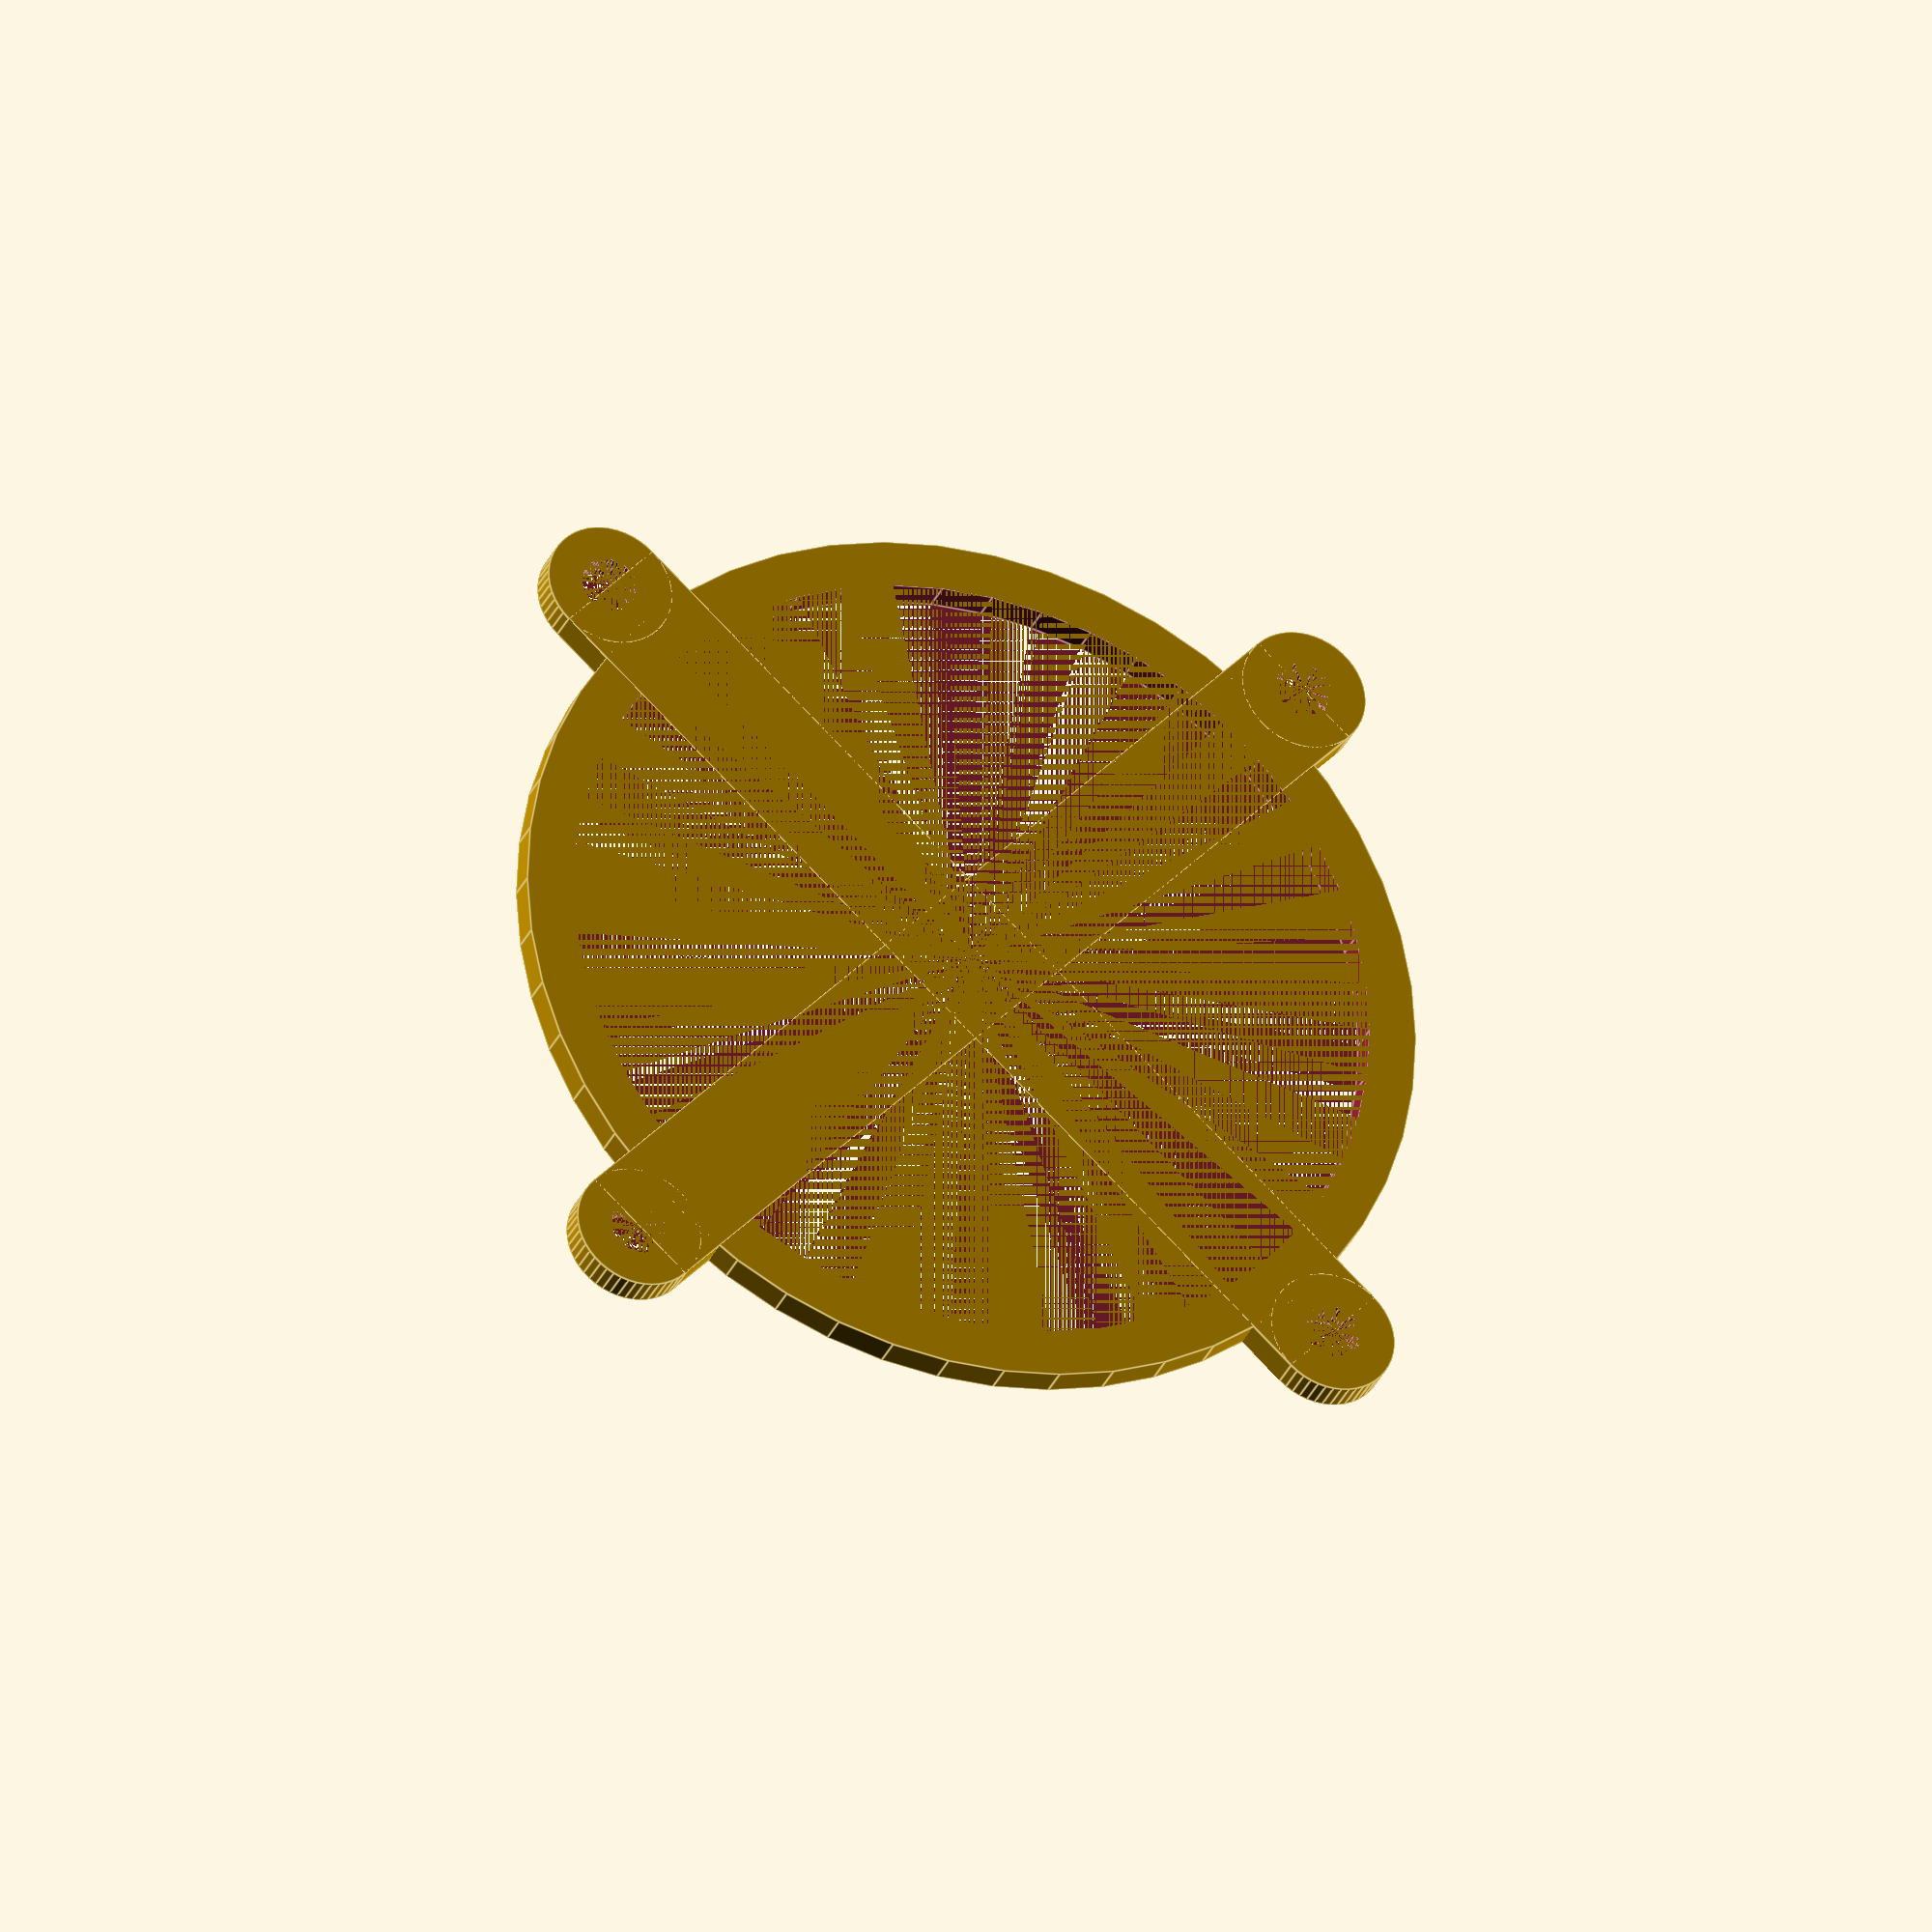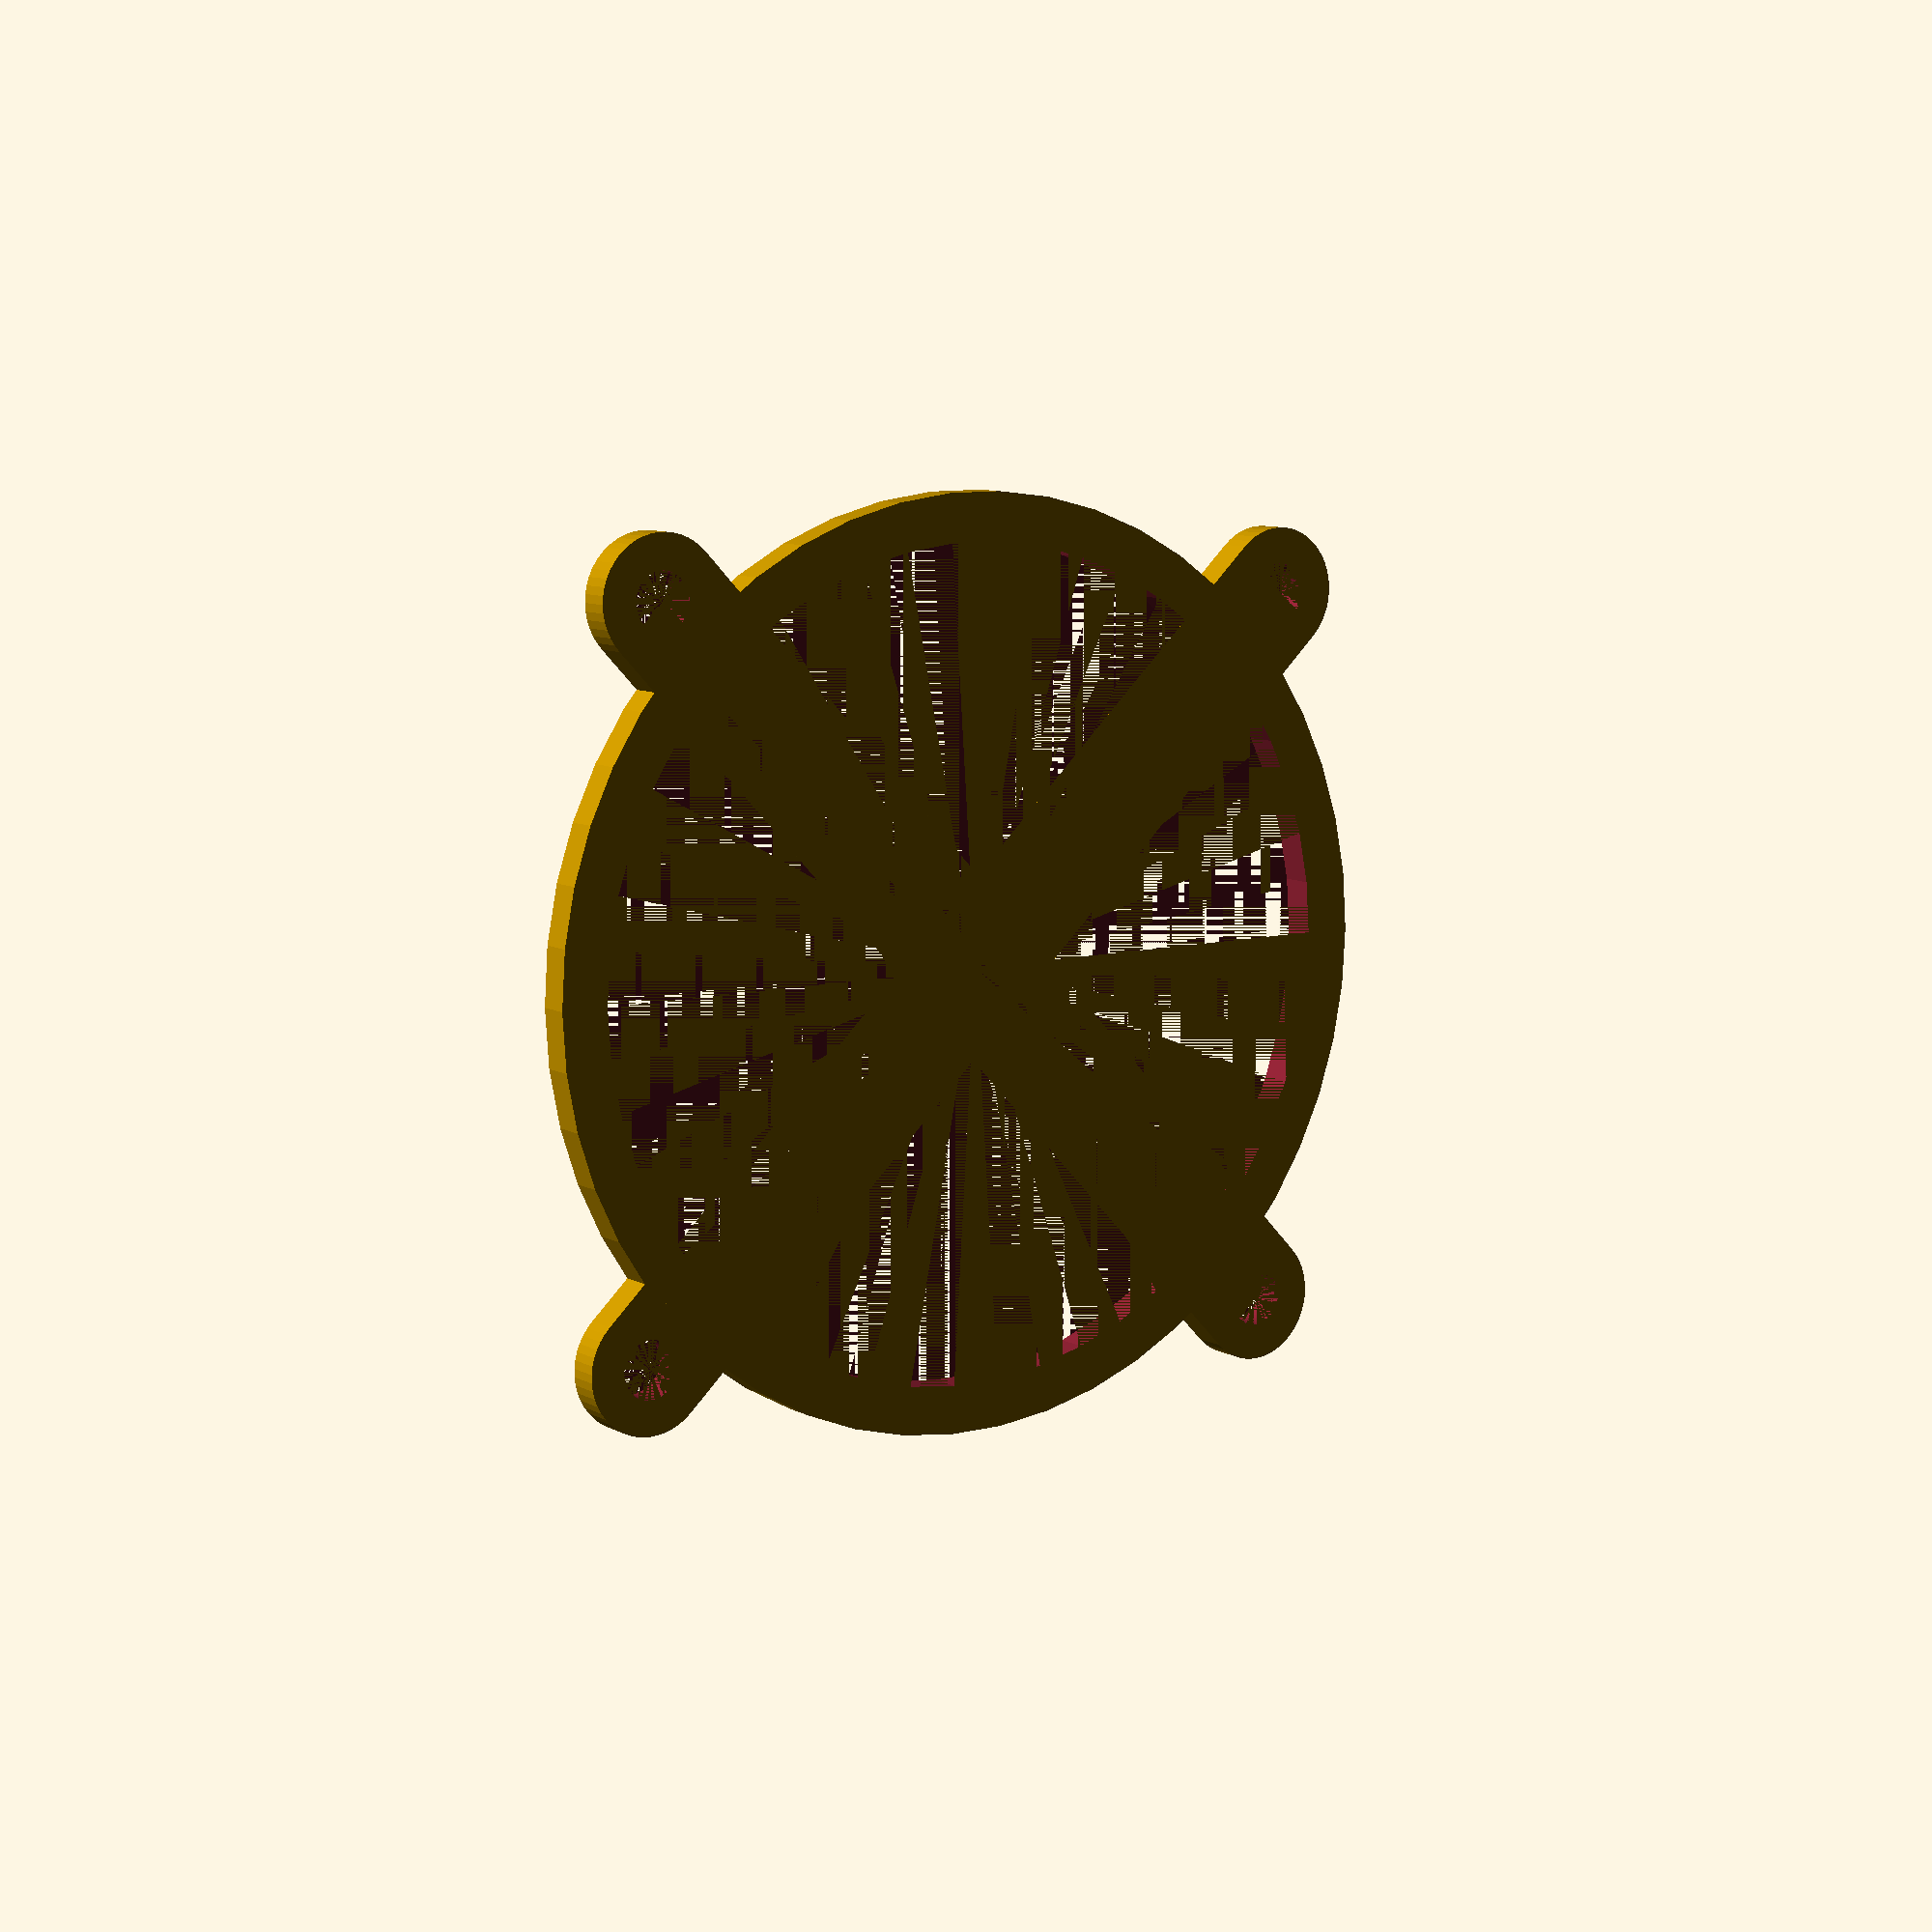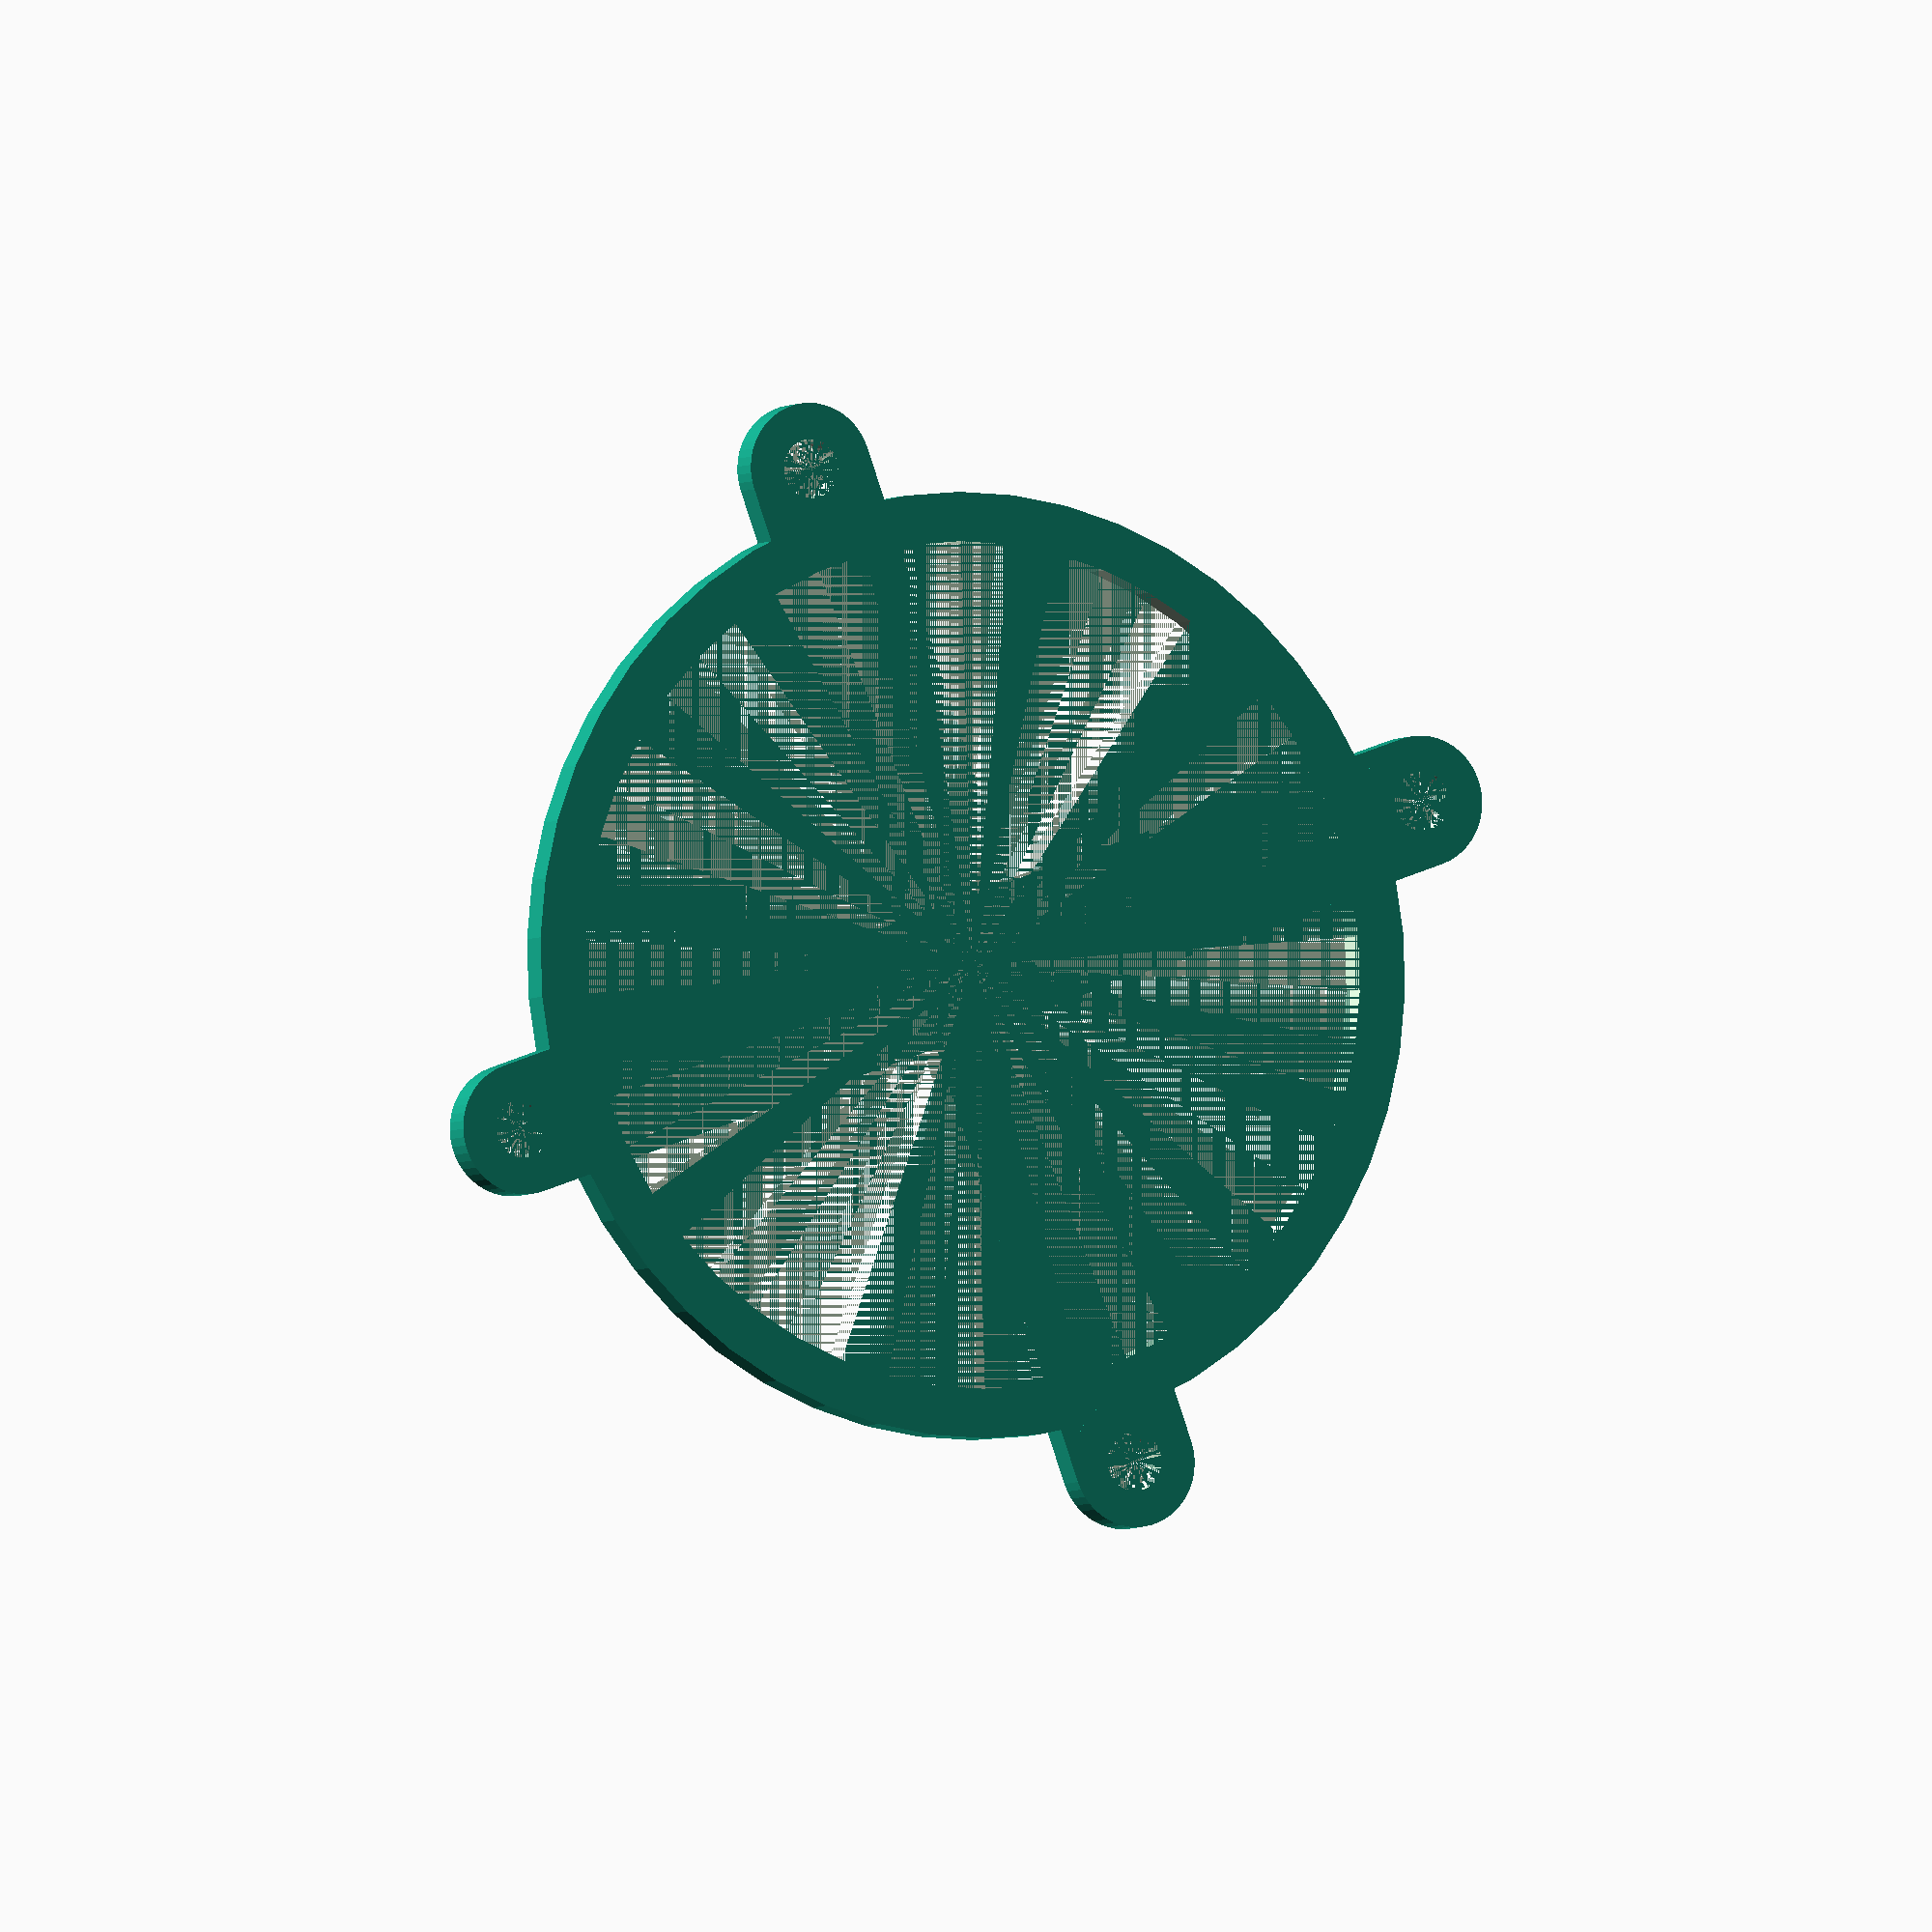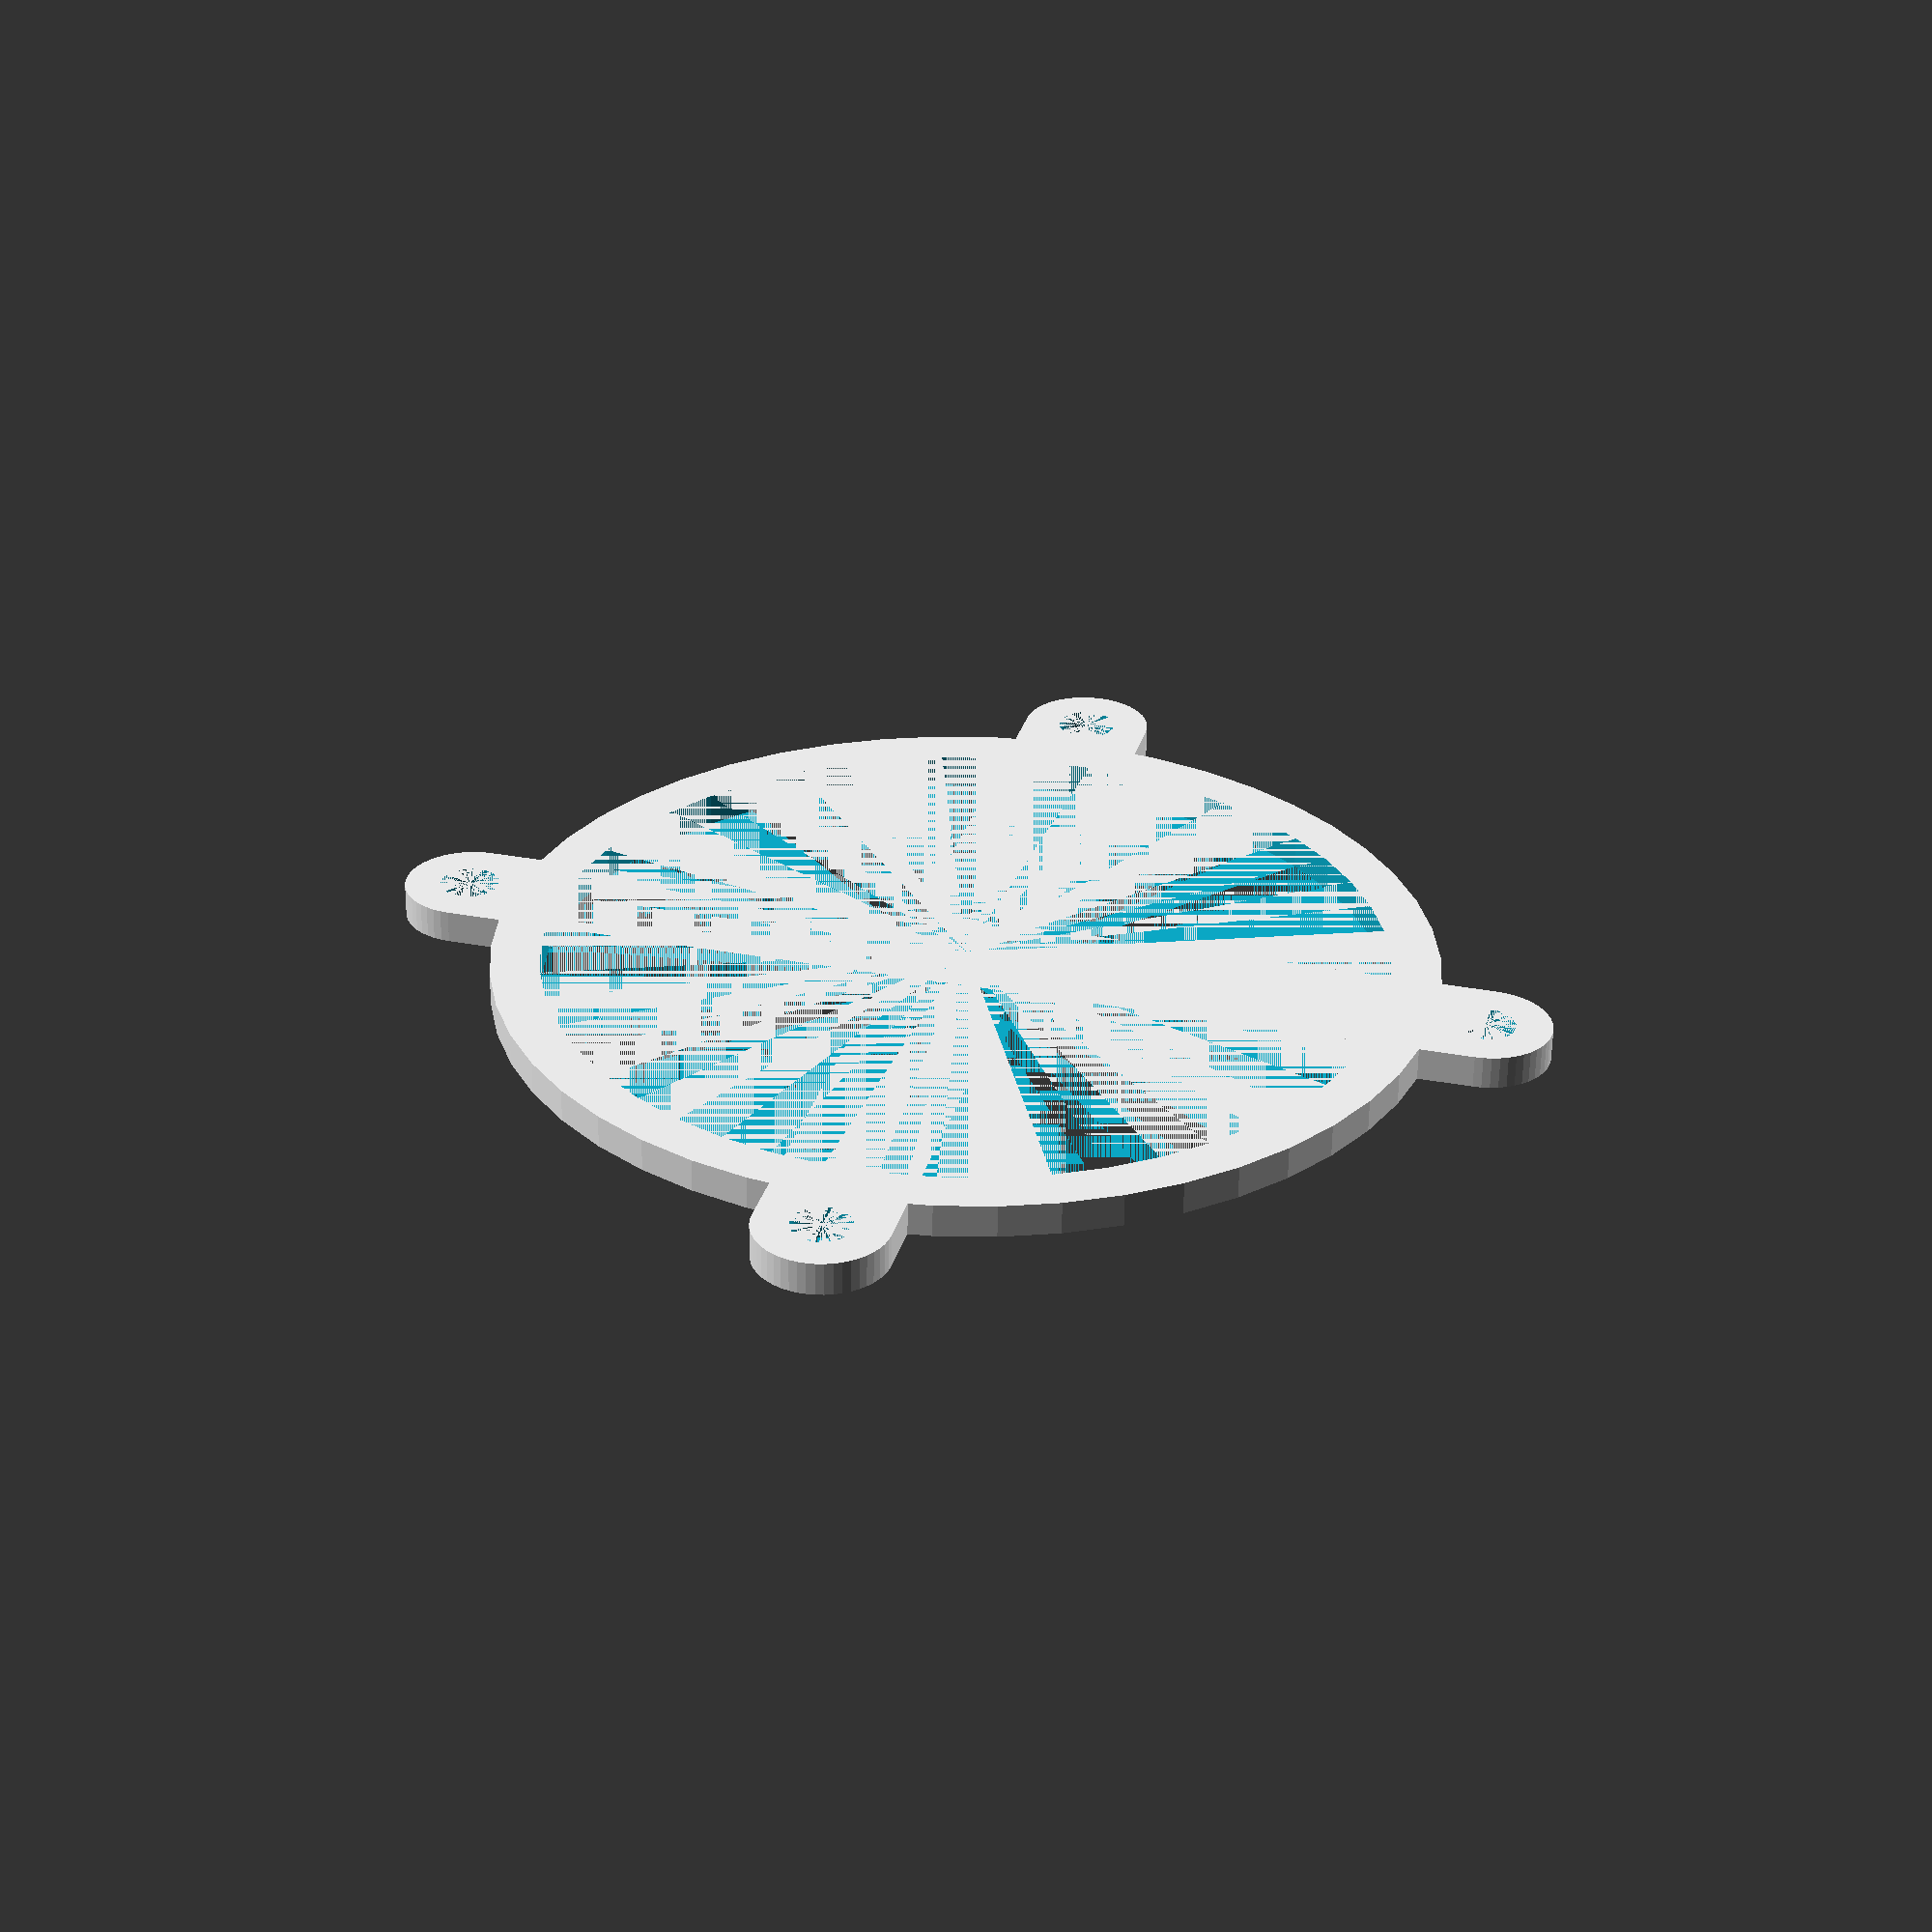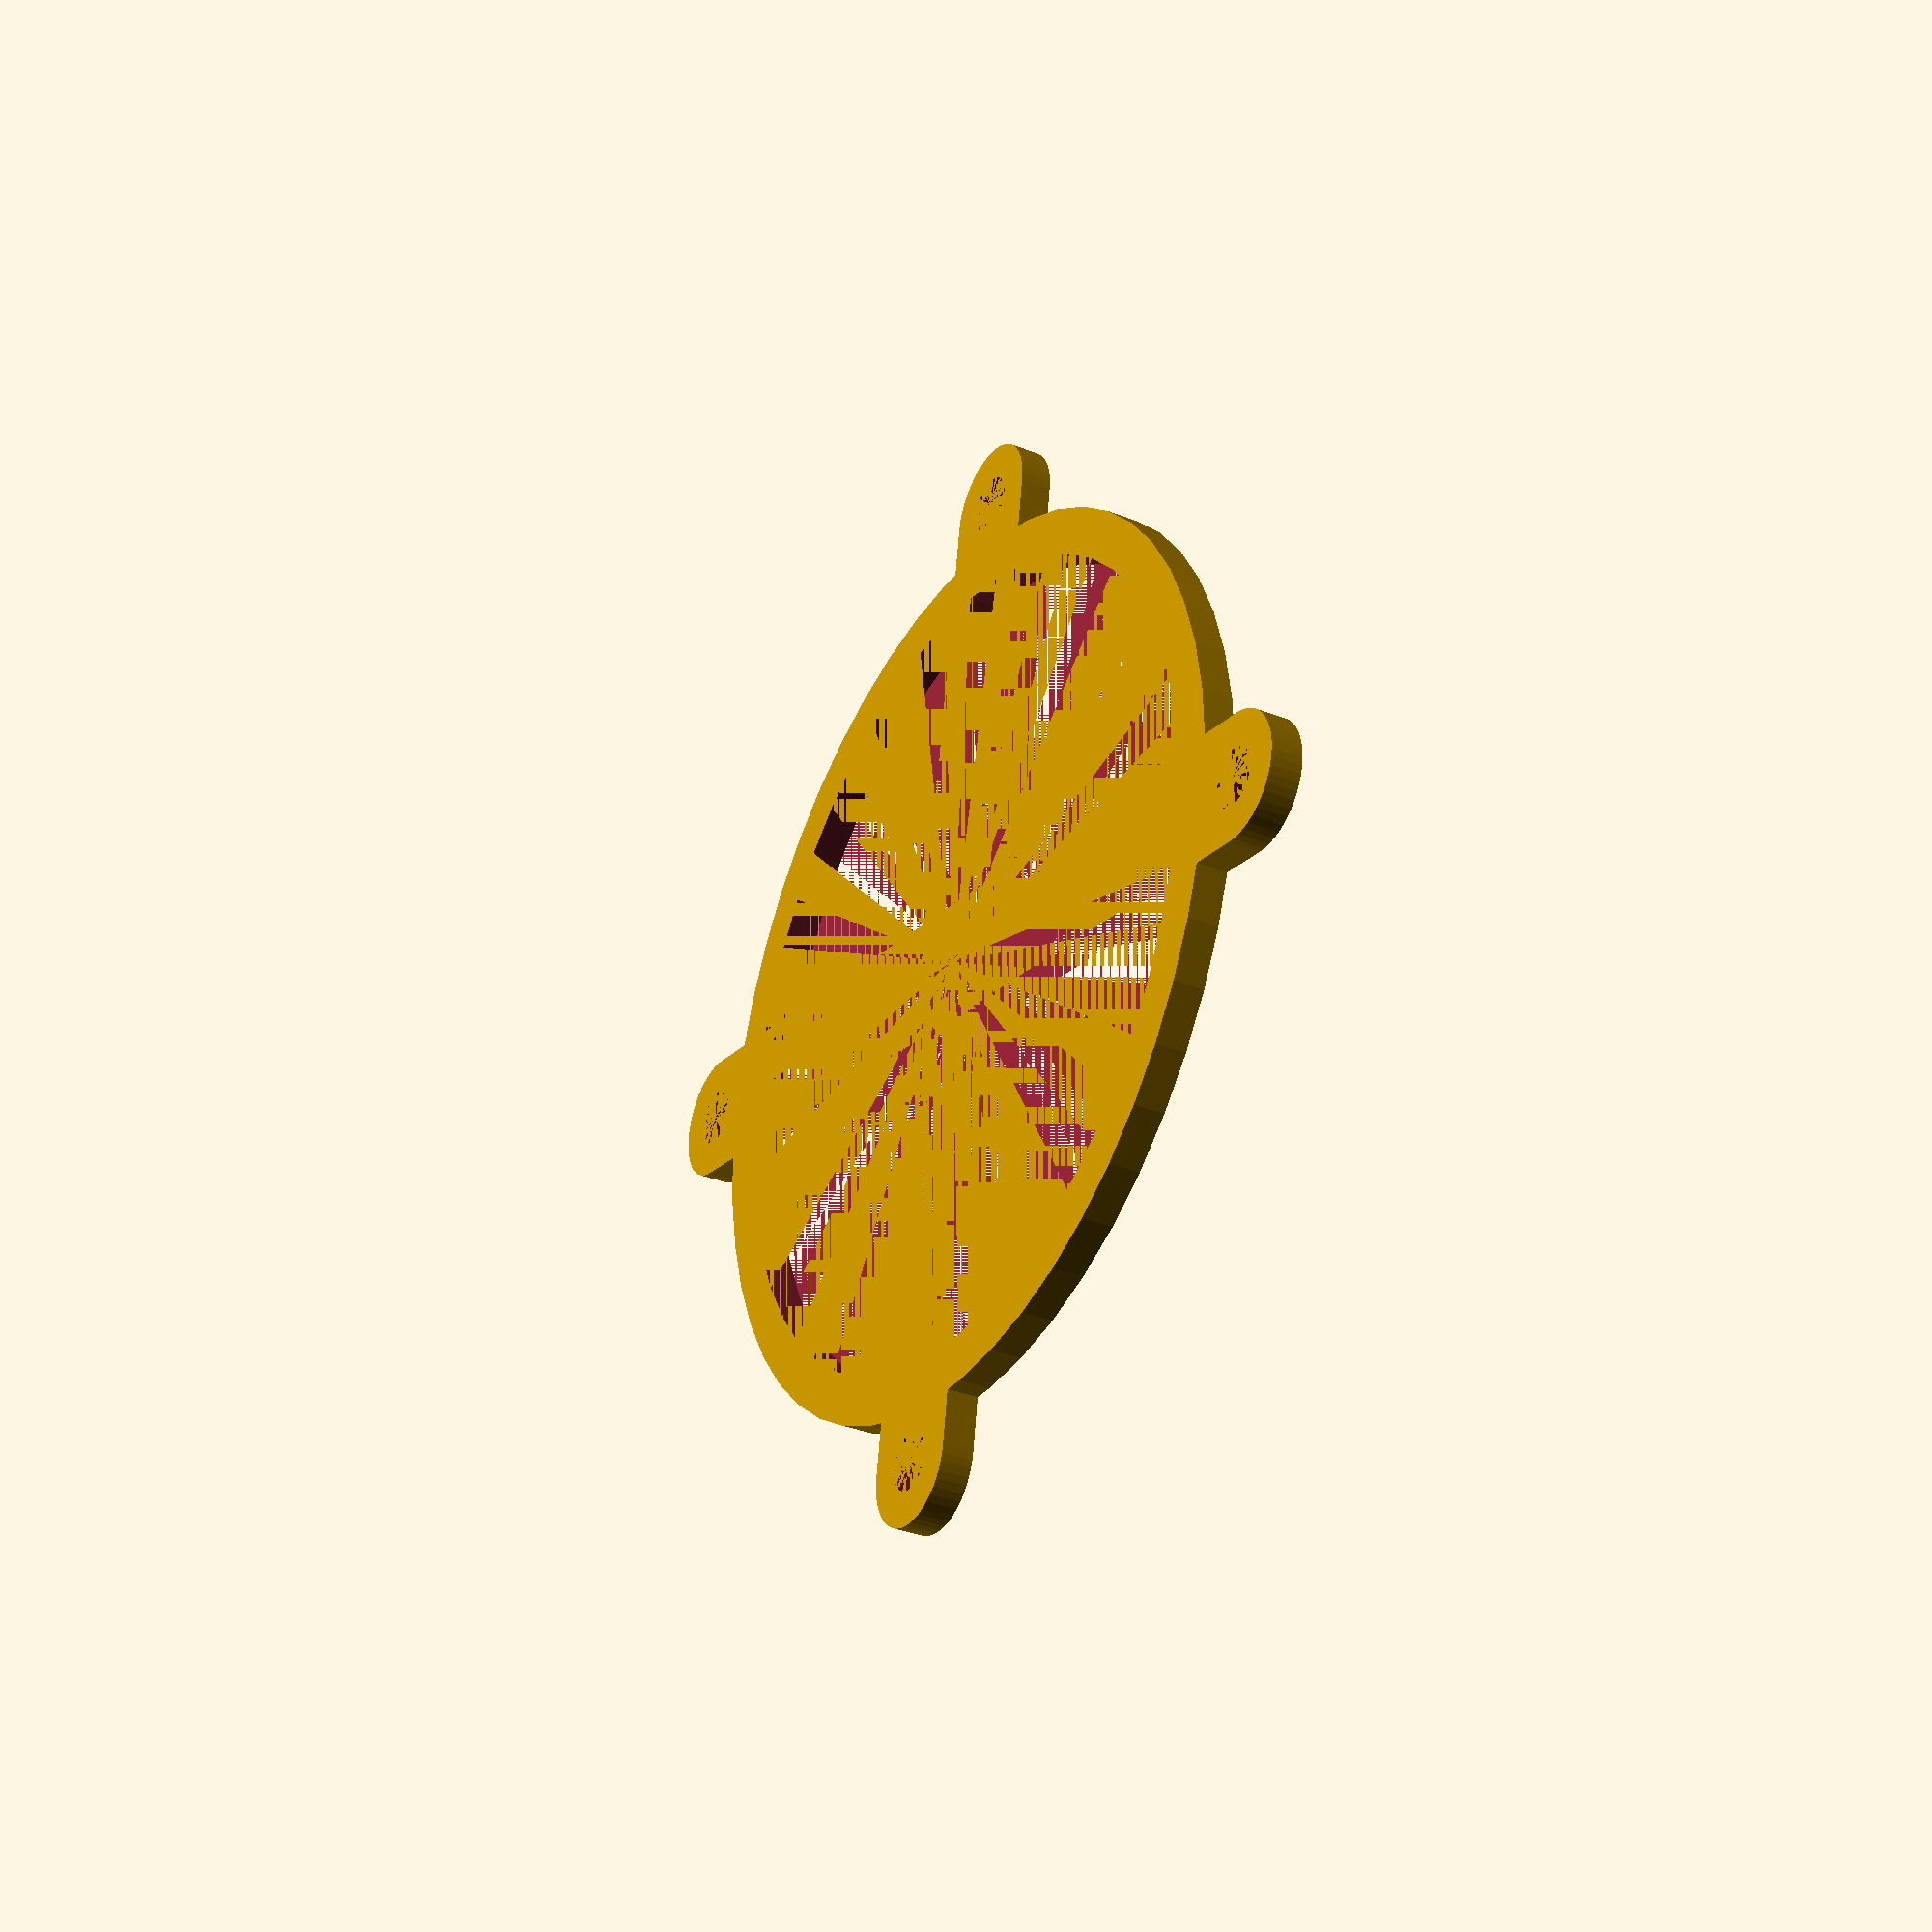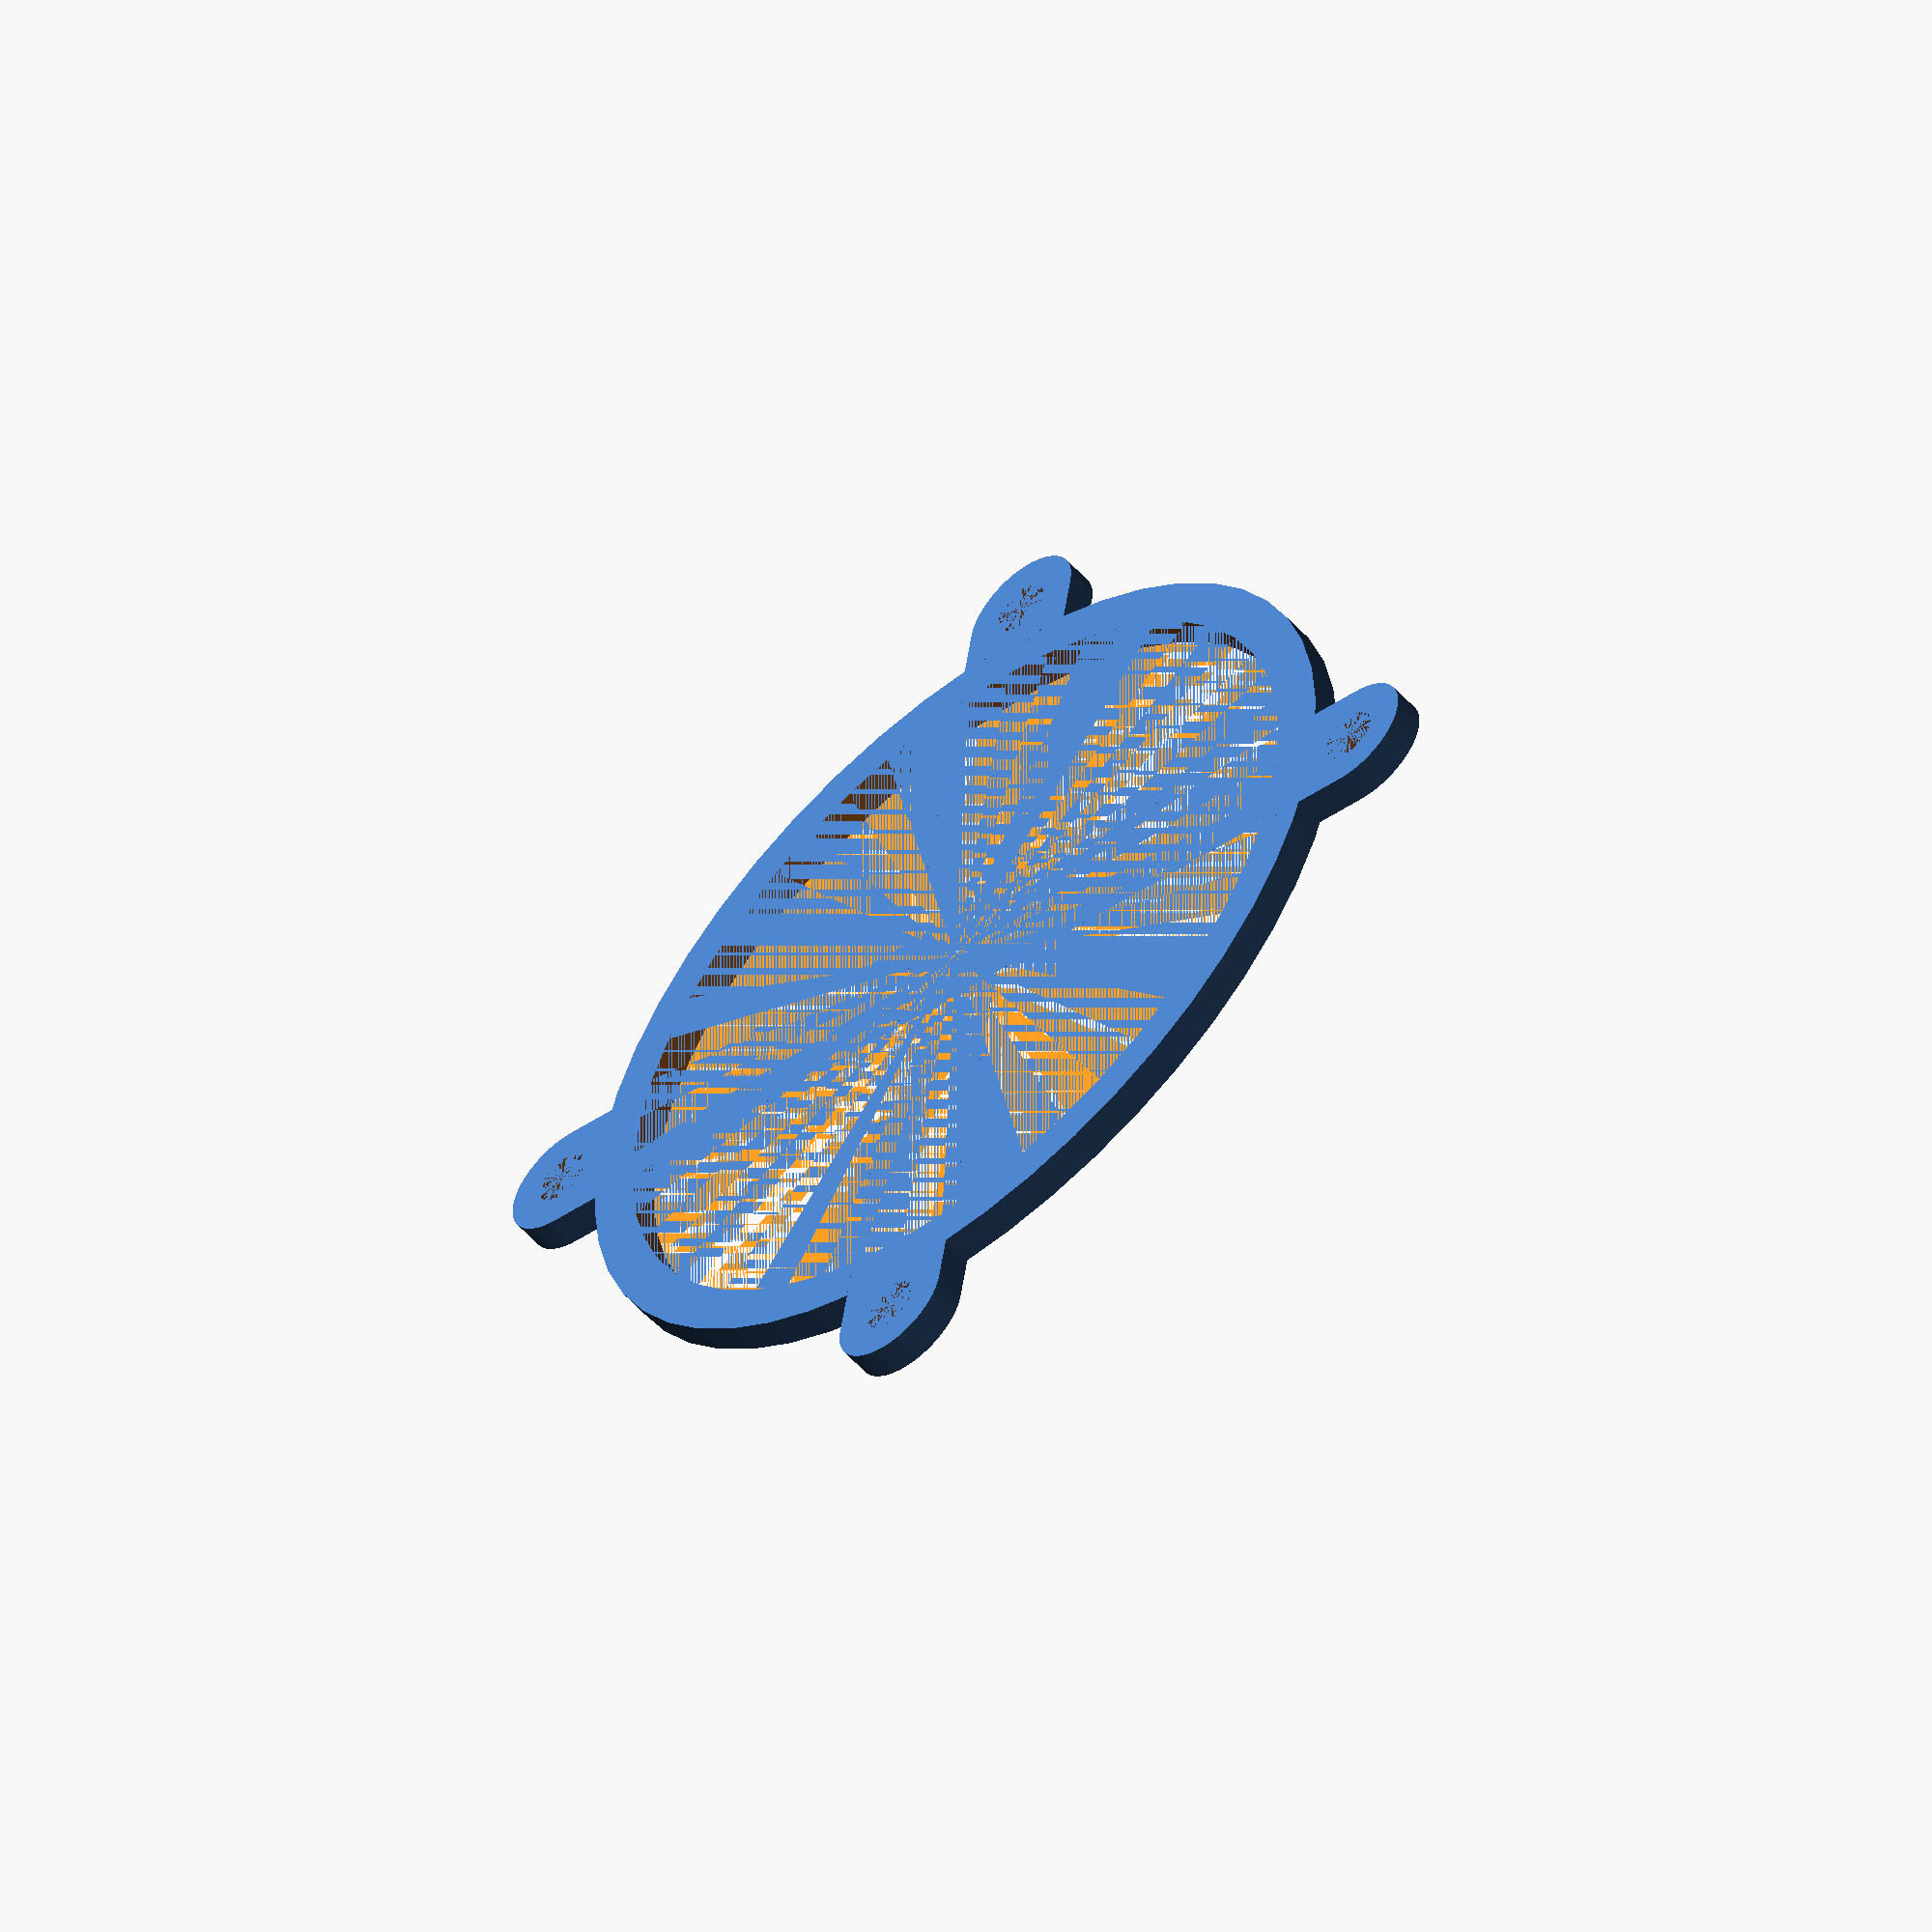
<openscad>
$fn = 50;
cover_thickness = 2;
tube_thickness = 2;
pcb_disk_r = 53.5/2;
cover_disk_r = 54.5/2;
cover_r = pcb_disk_r+tube_thickness;
peg_thickness = 2;

module stick_with_holes() {
  clen = 5;
  cwidth = 8;
  translate([-cwidth/2, -pcb_disk_r-clen, 0]) {
   difference() {
      union() {
        cube([cwidth, (pcb_disk_r + clen) * 2, cover_thickness]);
        translate([cwidth/2, 0,  0]) {
          cylinder(r=cwidth/2, h=cover_thickness);
        }
        translate([cwidth/2, (pcb_disk_r+clen)*2,  0]) {
          cylinder(r=cwidth/2, h=cover_thickness);
        }
      }
      translate([cwidth/2, 0,  0]) {
        cylinder(r=1.8, h=cover_thickness);
      }
      translate([cwidth/2, (pcb_disk_r+clen)*2,  0]) {
        cylinder(r=1.8, h=cover_thickness);
      }
    }
  }
}


translate([0, 0, 0]) {
  rotate(45) {
    difference() {
      union() {
        cylinder(h=cover_thickness, r=cover_r);
        stick_with_holes();
        rotate(90) {
          stick_with_holes();
        }
      }
      cylinder(h=cover_thickness, r=pcb_disk_r-1);
    }
  }
}




</openscad>
<views>
elev=210.7 azim=182.4 roll=20.4 proj=o view=edges
elev=171.3 azim=88.3 roll=34.7 proj=p view=wireframe
elev=3.8 azim=244.8 roll=155.8 proj=o view=wireframe
elev=240.4 azim=30.5 roll=0.8 proj=p view=wireframe
elev=211.7 azim=216.2 roll=299.8 proj=p view=wireframe
elev=234.1 azim=125.5 roll=319.5 proj=o view=solid
</views>
